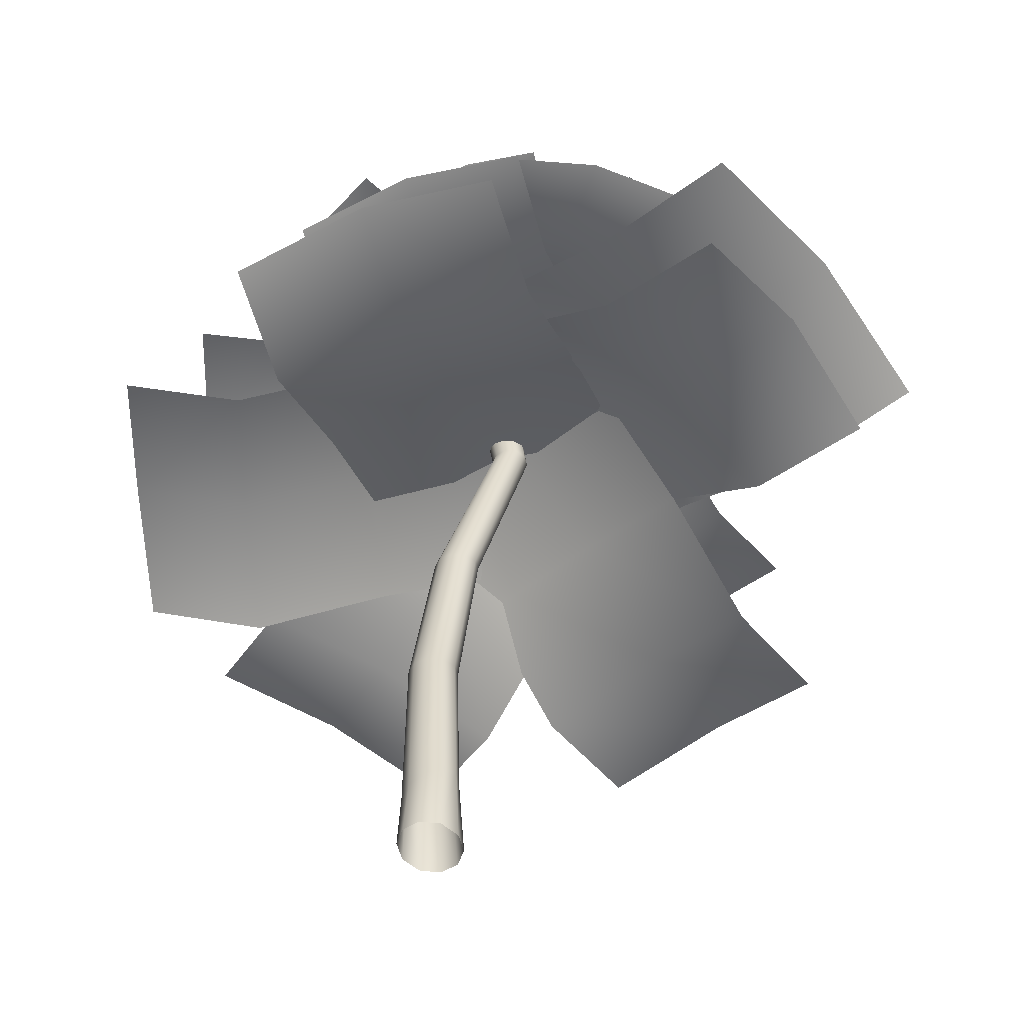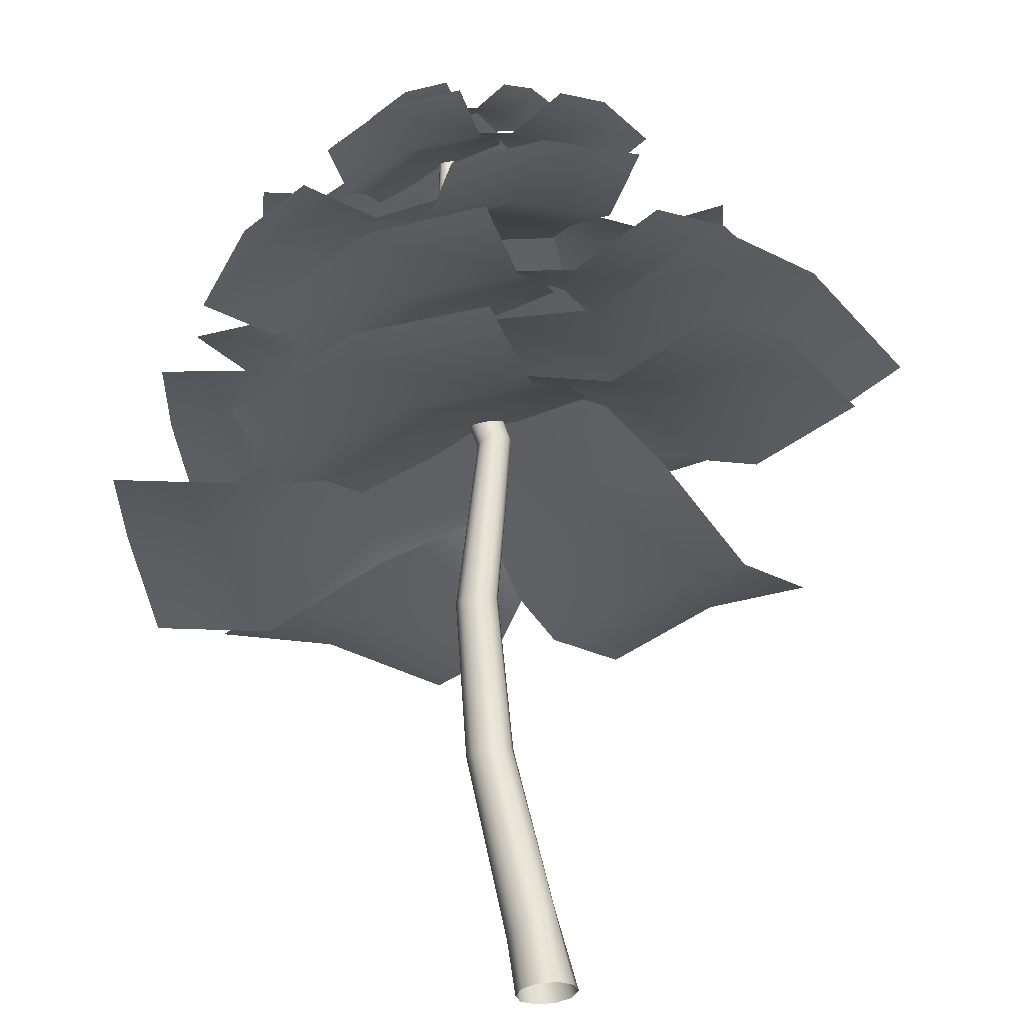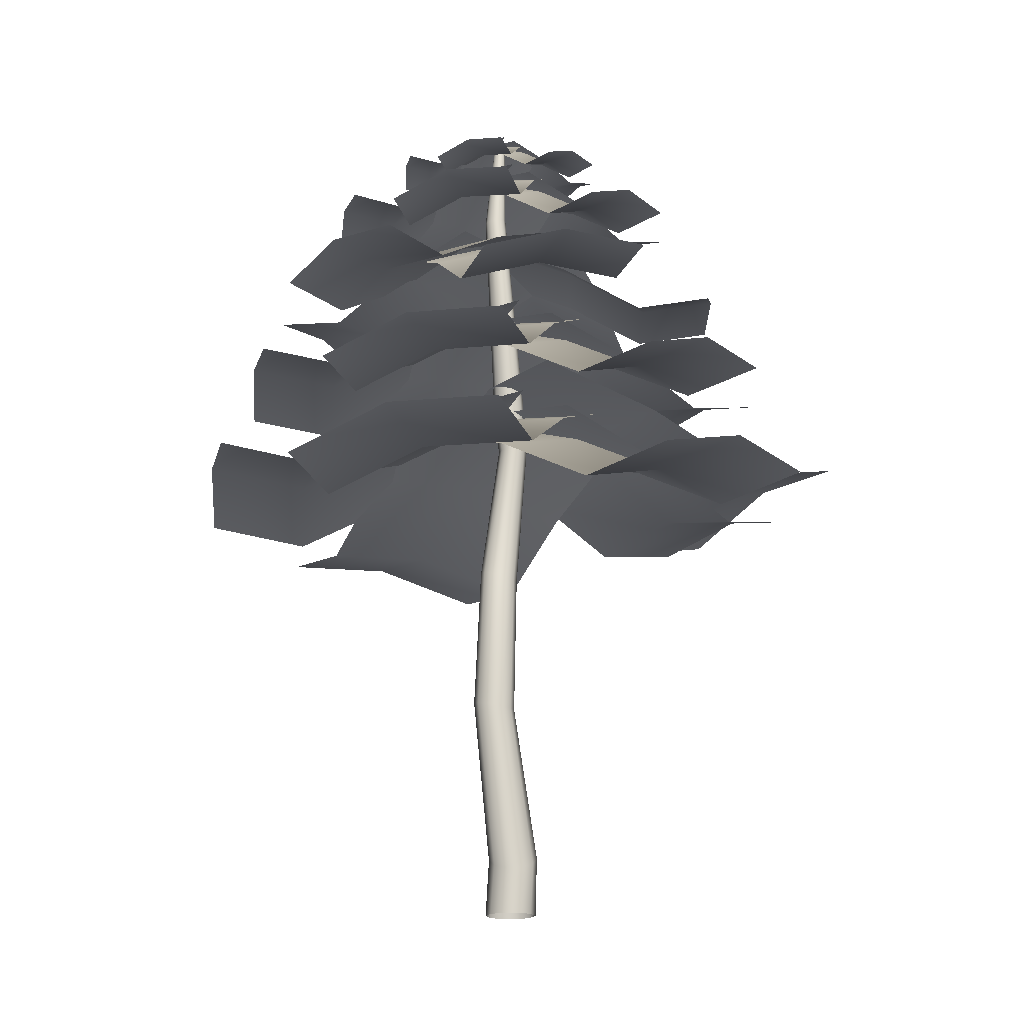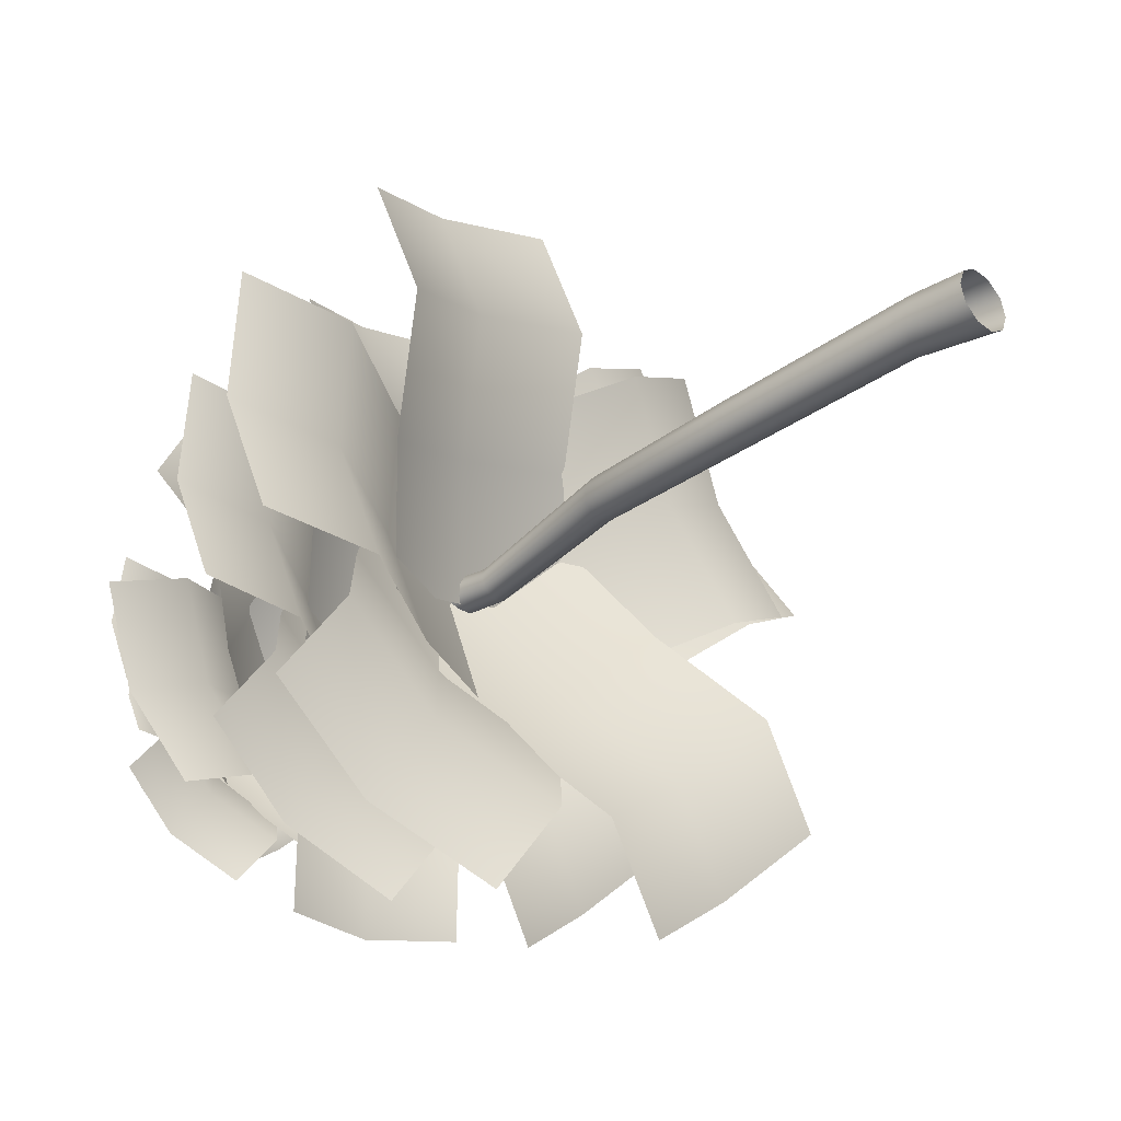
<metadata>
{"format":"obj","ext":"obj","renderer":"f3d","projection":"perspective","resolution":1024,"background":"white","views":[{"elev":35.6,"azim":5.6,"up":"+Z"},{"elev":61.2,"azim":-6.0,"up":"+Z"},{"elev":-17.3,"azim":-70.4,"up":"+Y"},{"elev":-34.2,"azim":-45.4,"up":"+Z"}]}
</metadata>
<code>
o Pine_4_Cylinder.031
v 0.03656 0.000603 0.1075
v 0.06318 -0.000453 0.009824
v -0.04654 0.002067 0.1744
v -0.1516 0.00298 0.1758
v -0.2317 0.003029 0.1171
v -0.264 0.002707 0.02465
v -0.2376 0.002099 -0.07222
v -0.1572 0.001061 -0.1371
v -0.0536 -7.4e-05 -0.1408
v 0.02978 -0.00068 -0.08327
v -0.1303 2.283 0.04217
v -0.1179 2.307 -0.02802
v -0.1829 2.262 0.09142
v -0.258 2.258 0.09574
v -0.3214 2.271 0.0546
v -0.3513 2.29 -0.01308
v -0.3368 2.308 -0.08567
v -0.2801 2.318 -0.1336
v -0.2065 2.323 -0.1356
v -0.1463 2.321 -0.09473
v -0.06478 5.63 -0.04936
v -0.05771 5.629 -0.07029
v -0.08017 5.639 -0.03656
v -0.09776 5.652 -0.03659
v -0.111 5.664 -0.04942
v -0.1145 5.67 -0.07036
v -0.107 5.668 -0.09084
v -0.09191 5.659 -0.1029
v -0.07498 5.647 -0.1029
v -0.06186 5.635 -0.09078
v -0.07607 5.014 -0.04696
v -0.06305 5.012 -0.08952
v -0.1112 5.01 -0.01971
v -0.155 5.002 -0.01876
v -0.1905 4.994 -0.0443
v -0.2039 4.987 -0.08601
v -0.191 4.984 -0.128
v -0.1559 4.985 -0.1557
v -0.1112 4.993 -0.1569
v -0.07618 5.004 -0.1311
v -0.03504 3.637 0.06224
v 0.04323 3.276 0.06664
v 0.05885 3.274 0.008098
v -0.01601 3.637 0.003186
v -0.08275 3.623 0.1011
v -0.004629 3.272 0.1047
v -0.143 3.601 0.1036
v -0.06467 3.267 0.1059
v -0.1923 3.581 0.0678
v -0.1131 3.263 0.07236
v -0.2108 3.568 0.007587
v -0.134 3.258 0.01749
v -0.1915 3.568 -0.05353
v -0.12 3.255 -0.04024
v -0.1405 3.577 -0.09259
v -0.07423 3.252 -0.07951
v -0.07837 3.599 -0.09343
v -0.01291 3.258 -0.0828
v -0.03182 3.624 -0.0556
v 0.03796 3.268 -0.04857
v -0.2637 0.3167 -0.038
v -0.2012 0.3586 -0.09874
v -0.1656 0.3283 0.1979
v -0.2401 0.2996 0.1427
v -0.0118 0.4463 0.04155
v -0.02176 0.4219 0.1328
v -0.1176 0.4063 -0.1007
v -0.2771 0.2951 0.05459
v -0.07932 0.3753 0.1955
v -0.04739 0.4404 -0.04614
v -0.3673 1.396 -0.117
v -0.2823 1.36 0.08257
v -0.1269 1.404 -0.05322
v -0.3053 1.407 -0.1696
v -0.3513 1.368 0.03696
v -0.1412 1.385 0.02436
v -0.2245 1.414 -0.1722
v -0.3835 1.382 -0.0376
v -0.1998 1.366 0.07845
v -0.1579 1.415 -0.1271
v -2.055 2.702 -0.7737
v -2.133 2.882 0.666
v -0.04272 3.257 -0.778
v -0.1203 3.438 0.6616
v -2.139 2.923 -0.07169
v -0.1262 3.478 -0.076
v -0.7491 2.993 -0.785
v -1.417 2.615 -0.7766
v -1.494 2.796 0.6631
v -0.8267 3.173 0.6547
v -1.5 2.836 -0.07451
v -0.8326 3.214 -0.08296
v 1.061 2.881 1.756
v 1.918 2.967 0.5863
v -0.6215 3.339 0.6113
v 0.2356 3.425 -0.5587
v 1.517 3.058 1.2
v -0.1654 3.516 0.05508
v -0.03551 3.11 1.026
v 0.5267 2.765 1.416
v 1.384 2.85 0.2455
v 0.8216 3.195 -0.1441
v 0.9828 2.941 0.8593
v 0.4206 3.286 0.4697
v -0.4455 2.798 -2.104
v -1.718 2.949 -1.42
v 0.5961 3.312 -0.3718
v -0.6769 3.463 0.3122
v -1.091 3.005 -1.806
v -0.04958 3.52 -0.07404
v 0.2384 3.062 -0.9859
v -0.1113 2.698 -1.562
v -1.384 2.849 -0.8778
v -1.035 3.213 -0.3019
v -0.757 2.906 -1.264
v -0.4073 3.27 -0.6882
v 1.733 2.683 -0.9932
v 0.6602 2.792 -1.967
v 0.4593 3.295 0.5433
v -0.6139 3.404 -0.4303
v 1.236 2.868 -1.51
v -0.03788 3.48 0.02608
v 0.9144 3.011 0.01294
v 1.335 2.615 -0.4911
v 0.2623 2.724 -1.465
v -0.1587 3.12 -0.9606
v 0.8383 2.8 -1.008
v 0.4172 3.196 -0.5043
v -1.434 2.717 1.534
v -0.09437 2.865 2.077
v -0.7606 3.22 -0.3775
v 0.5789 3.368 0.1658
v -0.7915 2.924 1.839
v -0.1182 3.427 -0.07163
v -1.007 2.975 0.2917
v -1.23 2.614 0.9313
v 0.1096 2.762 1.475
v 0.3324 3.122 0.8349
v -0.5875 2.821 1.237
v -0.3647 3.181 0.5975
v -1.226 4.761 -0.4316
v -1.221 4.875 0.386
v -0.1075 5.188 -0.5116
v -0.1018 5.302 0.3059
v -1.254 4.903 -0.03126
v -0.135 5.331 -0.1113
v -0.4982 4.992 -0.4883
v -0.8626 4.722 -0.4576
v -0.857 4.836 0.3599
v -0.4925 5.106 0.3293
v -0.8902 4.864 -0.05729
v -0.5257 5.135 -0.08795
v 0.5178 4.96 0.9767
v 1.044 5.048 0.3469
v -0.4056 5.223 0.2641
v 0.1202 5.311 -0.3657
v 0.7907 5.093 0.6789
v -0.1327 5.356 -0.03369
v -0.0823 5.085 0.5213
v 0.2324 4.869 0.7637
v 0.7582 4.958 0.1339
v 0.4435 5.173 -0.1085
v 0.5053 5.003 0.4659
v 0.1906 5.218 0.2235
v -0.3221 4.877 -1.227
v -1.031 4.937 -0.8081
v 0.2929 5.242 -0.2706
v -0.4159 5.302 0.1479
v -0.6872 4.995 -1.042
v -0.07219 5.359 -0.08622
v 0.08369 5.068 -0.6098
v -0.1163 4.818 -0.9275
v -0.8251 4.879 -0.509
v -0.6251 5.128 -0.1913
v -0.4814 4.936 -0.7431
v -0.2814 5.186 -0.4254
v 0.9378 4.835 -0.6302
v 0.3239 4.881 -1.18
v 0.1989 5.197 0.2435
v -0.4149 5.243 -0.3066
v 0.6488 4.946 -0.9226
v -0.0901 5.308 -0.04889
v 0.4651 5.024 -0.05804
v 0.7157 4.776 -0.3446
v 0.1019 4.822 -0.8947
v -0.1488 5.07 -0.6082
v 0.4267 4.887 -0.637
v 0.1761 5.135 -0.3505
v -0.8278 4.783 0.8664
v -0.05952 4.919 1.137
v -0.517 5.142 -0.2358
v 0.2512 5.277 0.03448
v -0.4626 4.938 1.021
v -0.1519 5.296 -0.08074
v -0.6296 4.969 0.1505
v -0.7258 4.722 0.5196
v 0.0425 4.858 0.7899
v 0.1387 5.105 0.4208
v -0.3606 4.877 0.6747
v -0.2644 5.124 0.3056
v -0.7335 5.285 -0.3071
v -0.7614 5.342 0.1809
v -0.0625 5.534 -0.3056
v -0.09041 5.591 0.1823
v -0.7647 5.365 -0.06821
v -0.09372 5.614 -0.06674
v -0.2969 5.419 -0.3095
v -0.5163 5.26 -0.309
v -0.5443 5.317 0.179
v -0.3248 5.476 0.1785
v -0.5476 5.34 -0.07007
v -0.3281 5.499 -0.07061
v 0.238 5.375 0.5548
v 0.5672 5.433 0.1938
v -0.293 5.546 0.1112
v 0.03618 5.604 -0.2498
v 0.4086 5.457 0.386
v -0.1224 5.628 -0.05767
v -0.1075 5.459 0.2705
v 0.07276 5.325 0.4198
v 0.402 5.383 0.05881
v 0.2217 5.516 -0.09047
v 0.2434 5.407 0.2509
v 0.06308 5.54 0.1016
v -0.1679 5.358 -0.784
v -0.6081 5.394 -0.5669
v 0.1558 5.56 -0.1829
v -0.2843 5.595 0.03422
v -0.3927 5.428 -0.6896
v -0.06903 5.63 -0.08849
v 0.04607 5.462 -0.3964
v -0.05956 5.318 -0.5976
v -0.4997 5.354 -0.3804
v -0.3941 5.497 -0.1792
v -0.2844 5.388 -0.5031
v -0.1788 5.532 -0.3019
v 0.5329 5.304 -0.4019
v 0.1706 5.342 -0.7328
v 0.08936 5.513 0.1191
v -0.273 5.551 -0.2119
v 0.3631 5.375 -0.5765
v -0.08047 5.584 -0.05551
v 0.2488 5.412 -0.06127
v 0.3984 5.266 -0.2337
v 0.03613 5.304 -0.5647
v -0.1135 5.45 -0.3922
v 0.2286 5.338 -0.4084
v 0.07897 5.484 -0.2359
v -0.5578 5.278 0.4701
v -0.1055 5.351 0.6503
v -0.3458 5.504 -0.1747
v 0.1065 5.577 0.005448
v -0.343 5.367 0.5728
v -0.1309 5.593 -0.07204
v -0.4225 5.398 0.05064
v -0.4895 5.246 0.2651
v -0.03721 5.319 0.4452
v 0.02978 5.47 0.2308
v -0.2746 5.334 0.3677
v -0.2076 5.486 0.1533
v -1.61 4.136 0.3777
v -0.972 4.27 1.269
v -0.4432 4.635 -0.5736
v 0.195 4.769 0.3172
v -1.33 4.301 0.8372
v -0.1629 4.8 -0.1141
v -0.8548 4.407 -0.2464
v -1.233 4.095 0.06872
v -0.5946 4.229 0.9595
v -0.2166 4.541 0.6444
v -0.9525 4.259 0.5282
v -0.5745 4.572 0.2131
v 1.391 4.389 0.5582
v 1.463 4.491 -0.5385
v -0.167 4.677 0.5171
v -0.09555 4.779 -0.5797
v 1.452 4.542 0.02038
v -0.106 4.83 -0.0208
v 0.3841 4.523 0.5399
v 0.9134 4.281 0.5536
v 0.9848 4.384 -0.5432
v 0.4556 4.626 -0.5569
v 0.9744 4.435 0.01572
v 0.4452 4.677 0.00201
v -1.171 4.272 -1.224
v -1.699 4.337 -0.2567
v 0.1948 4.7 -0.5447
v -0.3331 4.765 0.4226
v -1.464 4.405 -0.7617
v -0.09754 4.833 -0.08242
v -0.28 4.498 -0.7919
v -0.7304 4.209 -1.021
v -1.258 4.274 -0.05321
v -0.808 4.563 0.1755
v -1.023 4.341 -0.5582
v -0.5724 4.63 -0.3295
v 0.6875 4.268 -1.433
v -0.3954 4.313 -1.643
v 0.4443 4.68 0.07976
v -0.6386 4.724 -0.1301
v 0.1556 4.391 -1.57
v -0.0876 4.802 -0.0575
v 0.5405 4.483 -0.4499
v 0.6284 4.2 -0.9517
v -0.4545 4.244 -1.161
v -0.5424 4.527 -0.6598
v 0.09654 4.322 -1.089
v 0.008612 4.606 -0.5872
v -0.1679 4.172 1.494
v 0.8809 4.336 1.191
v -0.6829 4.579 0.05007
v 0.3659 4.743 -0.2531
v 0.3523 4.353 1.379
v -0.1627 4.76 -0.0651
v -0.5068 4.383 0.5591
v -0.3272 4.101 1.037
v 0.7216 4.265 0.7335
v 0.5419 4.547 0.256
v 0.193 4.283 0.9215
v 0.01336 4.564 0.4439
v -1.786 3.437 -0.6755
v -1.847 3.591 0.5808
v -0.0577 4.01 -0.6986
v -0.1193 4.163 0.5578
v -1.862 3.626 -0.0624
v -0.1334 4.198 -0.08542
v -0.6613 3.748 -0.6979
v -1.226 3.389 -0.6843
v -1.288 3.543 0.5721
v -0.7229 3.902 0.5584
v -1.302 3.578 -0.0711
v -0.737 3.937 -0.08476
v 0.8838 3.725 1.536
v 1.671 3.843 0.5493
v -0.5568 4.056 0.4743
v 0.2302 4.174 -0.5118
v 1.294 3.902 1.069
v -0.1463 4.232 0.007785
v -0.05263 3.88 0.8575
v 0.4368 3.602 1.218
v 1.224 3.72 0.2315
v 0.7343 3.997 -0.1287
v 0.8473 3.778 0.7511
v 0.3578 4.056 0.3909
v -0.3862 3.593 -1.846
v -1.499 3.667 -1.244
v 0.5056 4.085 -0.3384
v -0.6069 4.159 0.2637
v -0.9565 3.745 -1.583
v -0.06467 4.236 -0.07566
v 0.2025 3.852 -0.873
v -0.08844 3.521 -1.374
v -1.201 3.595 -0.7724
v -0.91 3.926 -0.2709
v -0.6588 3.672 -1.112
v -0.3678 4.004 -0.6102
v 1.525 3.589 -0.8604
v 0.5995 3.639 -1.724
v 0.367 4.061 0.4629
v -0.5587 4.111 -0.4011
v 1.091 3.729 -1.318
v -0.06685 4.201 0.005263
v 0.7833 3.835 0.006155
v 1.175 3.51 -0.4284
v 0.2489 3.561 -1.292
v -0.1424 3.886 -0.8578
v 0.7407 3.651 -0.886
v 0.3495 3.976 -0.4514
v -1.213 3.478 1.364
v -0.03411 3.666 1.787
v -0.7208 3.945 -0.326
v 0.4586 4.133 0.09787
v -0.6522 3.686 1.606
v -0.1595 4.153 -0.08302
v -0.8996 3.72 0.2659
v -1.054 3.397 0.8309
v 0.1256 3.585 1.255
v 0.2798 3.909 0.6897
v -0.4925 3.605 1.074
v -0.3383 3.928 0.5088
v 1.09 3.246 2.038
v 2.171 3.081 0.7659
v -0.7282 3.64 0.5071
v 0.3522 3.476 -0.7648
v 1.668 3.32 1.412
v -0.1502 3.714 -0.1185
v -0.1005 3.426 1.071
v 0.4945 3.077 1.626
v 1.575 2.913 0.3541
v 0.9799 3.262 -0.2009
v 1.072 3.151 1
v 0.4774 3.5 0.4454
f 74 71 17 18
f 75 72 14 15
f 76 73 12 11
f 77 74 18 19
f 78 75 15 16
f 79 76 11 13
f 80 77 19 20
f 71 78 16 17
f 72 79 13 14
f 73 80 20 12
f 13 11 42 46
f 36 51 49 35
f 38 37 27 28
f 19 18 56 58
f 16 15 50 52
f 20 19 58 60
f 17 16 52 54
f 14 13 46 48
f 12 20 60 43
f 18 17 54 56
f 15 14 48 50
f 39 38 28 29
f 36 35 25 26
f 35 34 24 25
f 40 39 29 30
f 37 36 26 27
f 34 33 23 24
f 32 40 30 22
f 21 22 30 29 28 27 26 25 24 23
f 44 32 31 41
f 40 59 57 39
f 37 53 51 36
f 34 47 45 33
f 59 40 32 44
f 38 55 53 37
f 35 49 47 34
f 41 31 33 45
f 39 57 55 38
f 33 31 21 23
f 42 43 44 41
f 46 42 41 45
f 48 46 45 47
f 50 48 47 49
f 52 50 49 51
f 54 52 51 53
f 56 54 53 55
f 58 56 55 57
f 60 58 57 59
f 43 60 59 44
f 11 12 43 42
f 2 10 70 65
f 4 3 69 63
f 7 6 68 61
f 10 9 67 70
f 3 1 66 69
f 6 5 64 68
f 9 8 62 67
f 1 2 65 66
f 5 4 63 64
f 8 7 61 62
f 65 70 80 73
f 63 69 79 72
f 61 68 78 71
f 70 67 77 80
f 69 66 76 79
f 68 64 75 78
f 67 62 74 77
f 66 65 73 76
f 64 63 72 75
f 62 61 71 74
f 32 22 21 31
f 92 90 84 86
f 87 92 86 83
f 81 85 91 88
f 88 91 92 87
f 85 82 89 91
f 91 89 90 92
f 104 102 96 98
f 99 104 98 95
f 93 97 103 100
f 100 103 104 99
f 97 94 101 103
f 103 101 102 104
f 116 114 108 110
f 111 116 110 107
f 105 109 115 112
f 112 115 116 111
f 109 106 113 115
f 115 113 114 116
f 128 126 120 122
f 123 128 122 119
f 117 121 127 124
f 124 127 128 123
f 121 118 125 127
f 127 125 126 128
f 140 138 132 134
f 135 140 134 131
f 129 133 139 136
f 136 139 140 135
f 133 130 137 139
f 139 137 138 140
f 152 150 144 146
f 147 152 146 143
f 141 145 151 148
f 148 151 152 147
f 145 142 149 151
f 151 149 150 152
f 164 162 156 158
f 159 164 158 155
f 153 157 163 160
f 160 163 164 159
f 157 154 161 163
f 163 161 162 164
f 176 174 168 170
f 171 176 170 167
f 165 169 175 172
f 172 175 176 171
f 169 166 173 175
f 175 173 174 176
f 188 186 180 182
f 183 188 182 179
f 177 181 187 184
f 184 187 188 183
f 181 178 185 187
f 187 185 186 188
f 200 198 192 194
f 195 200 194 191
f 189 193 199 196
f 196 199 200 195
f 193 190 197 199
f 199 197 198 200
f 212 210 204 206
f 207 212 206 203
f 201 205 211 208
f 208 211 212 207
f 205 202 209 211
f 211 209 210 212
f 224 222 216 218
f 219 224 218 215
f 213 217 223 220
f 220 223 224 219
f 217 214 221 223
f 223 221 222 224
f 236 234 228 230
f 231 236 230 227
f 225 229 235 232
f 232 235 236 231
f 229 226 233 235
f 235 233 234 236
f 248 246 240 242
f 243 248 242 239
f 237 241 247 244
f 244 247 248 243
f 241 238 245 247
f 247 245 246 248
f 260 258 252 254
f 255 260 254 251
f 249 253 259 256
f 256 259 260 255
f 253 250 257 259
f 259 257 258 260
f 272 270 264 266
f 267 272 266 263
f 261 265 271 268
f 268 271 272 267
f 265 262 269 271
f 271 269 270 272
f 284 282 276 278
f 279 284 278 275
f 273 277 283 280
f 280 283 284 279
f 277 274 281 283
f 283 281 282 284
f 296 294 288 290
f 291 296 290 287
f 285 289 295 292
f 292 295 296 291
f 289 286 293 295
f 295 293 294 296
f 308 306 300 302
f 303 308 302 299
f 297 301 307 304
f 304 307 308 303
f 301 298 305 307
f 307 305 306 308
f 320 318 312 314
f 315 320 314 311
f 309 313 319 316
f 316 319 320 315
f 313 310 317 319
f 319 317 318 320
f 332 330 324 326
f 327 332 326 323
f 321 325 331 328
f 328 331 332 327
f 325 322 329 331
f 331 329 330 332
f 344 342 336 338
f 339 344 338 335
f 333 337 343 340
f 340 343 344 339
f 337 334 341 343
f 343 341 342 344
f 356 354 348 350
f 351 356 350 347
f 345 349 355 352
f 352 355 356 351
f 349 346 353 355
f 355 353 354 356
f 368 366 360 362
f 363 368 362 359
f 357 361 367 364
f 364 367 368 363
f 361 358 365 367
f 367 365 366 368
f 380 378 372 374
f 375 380 374 371
f 369 373 379 376
f 376 379 380 375
f 373 370 377 379
f 379 377 378 380
f 392 390 384 386
f 387 392 386 383
f 381 385 391 388
f 388 391 392 387
f 385 382 389 391
f 391 389 390 392

</code>
